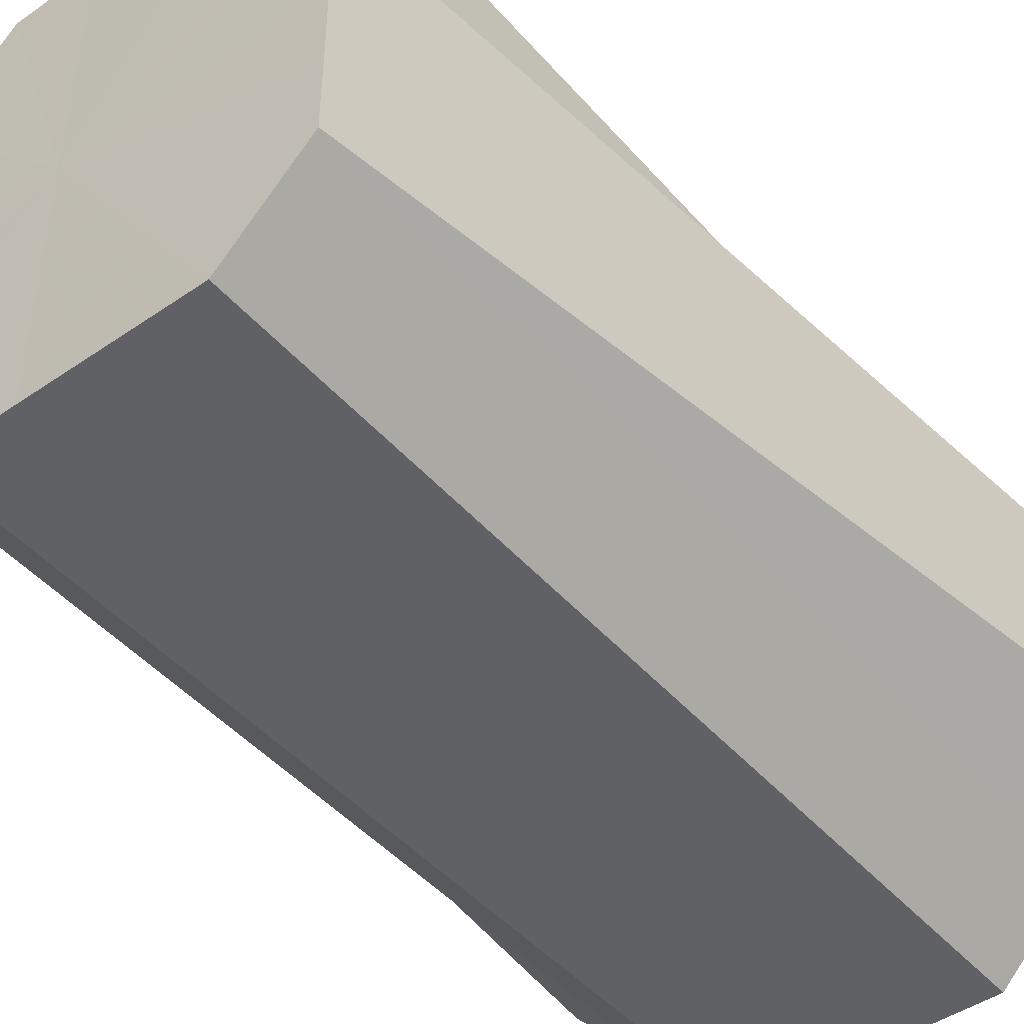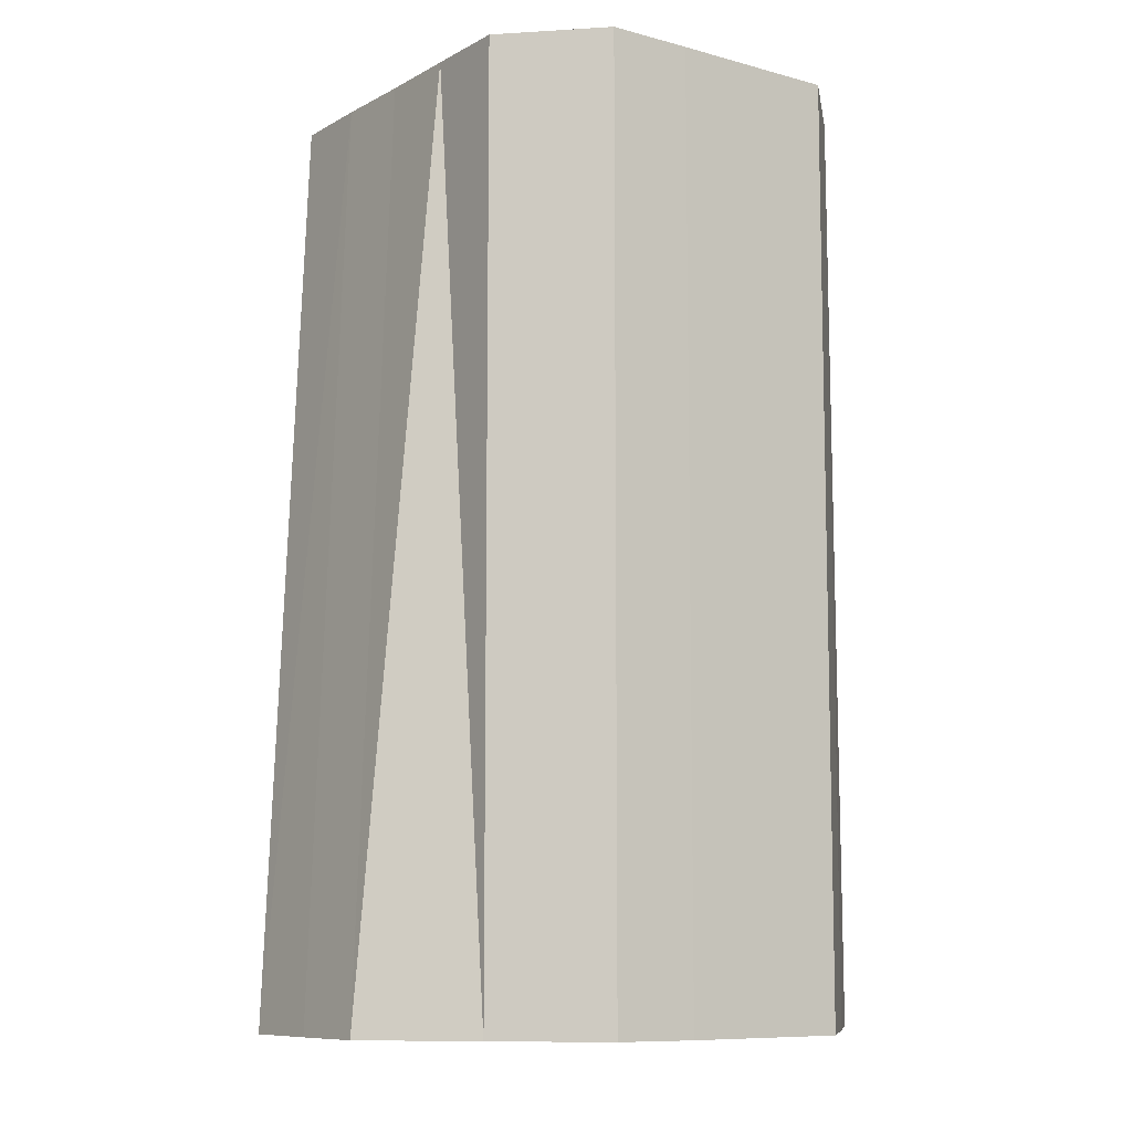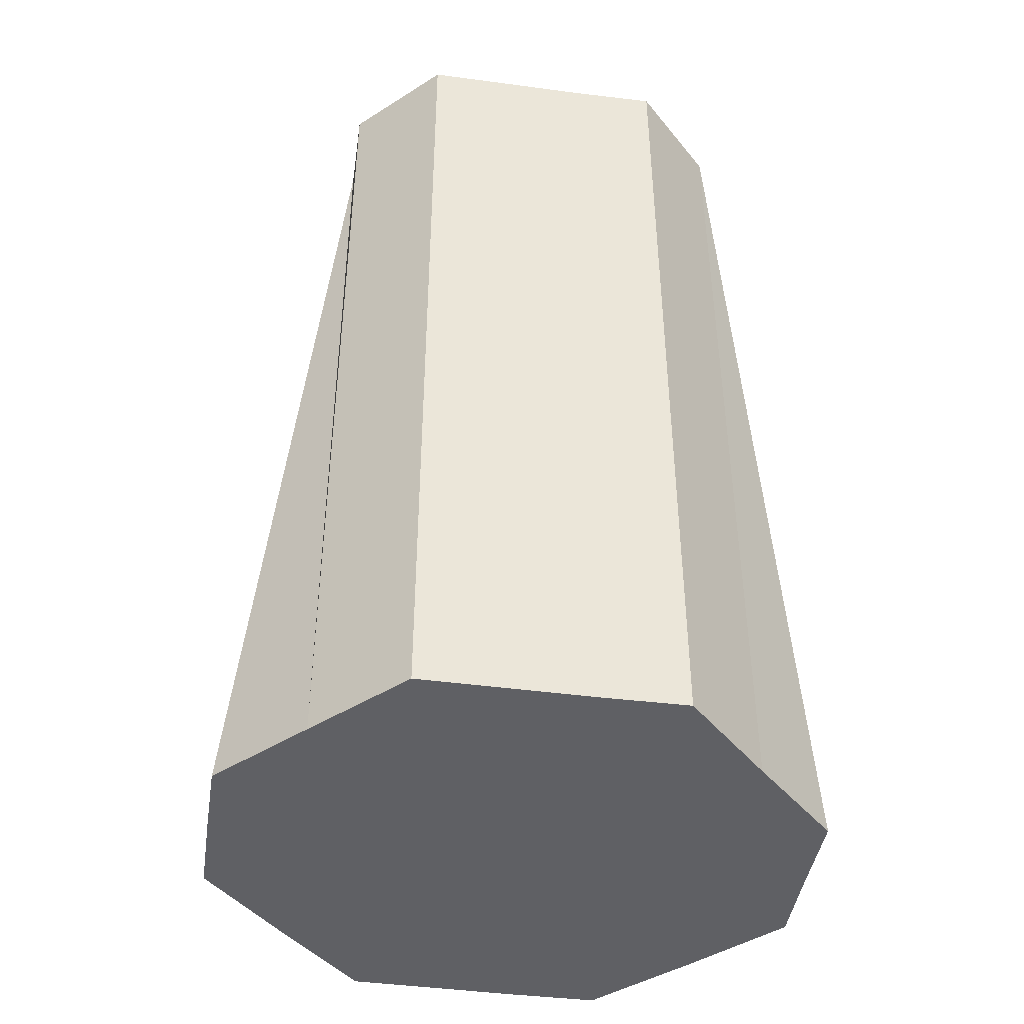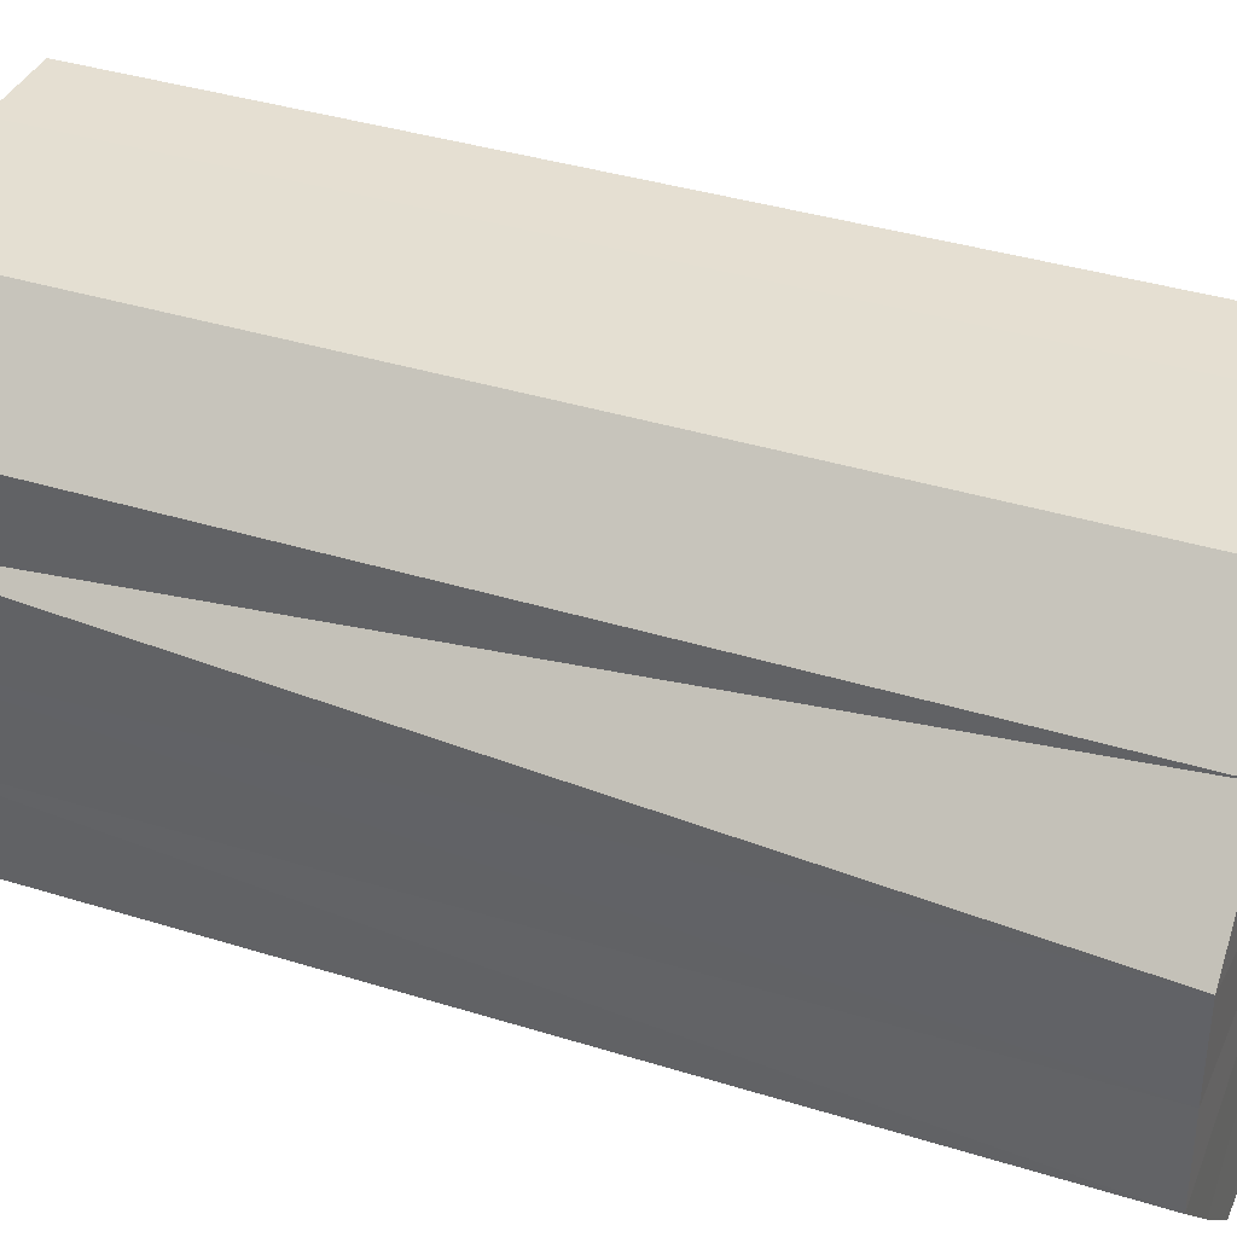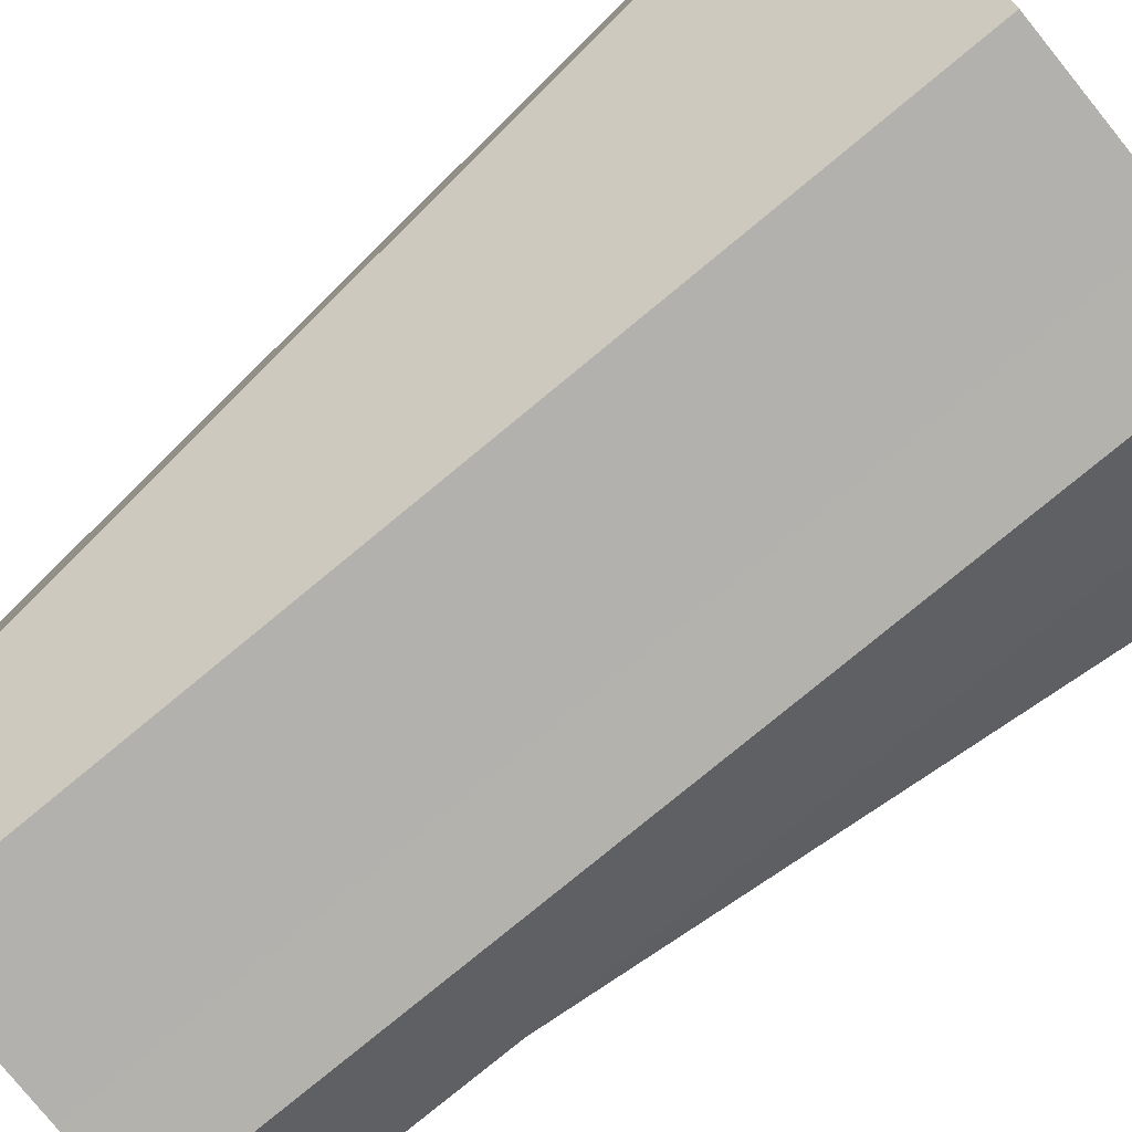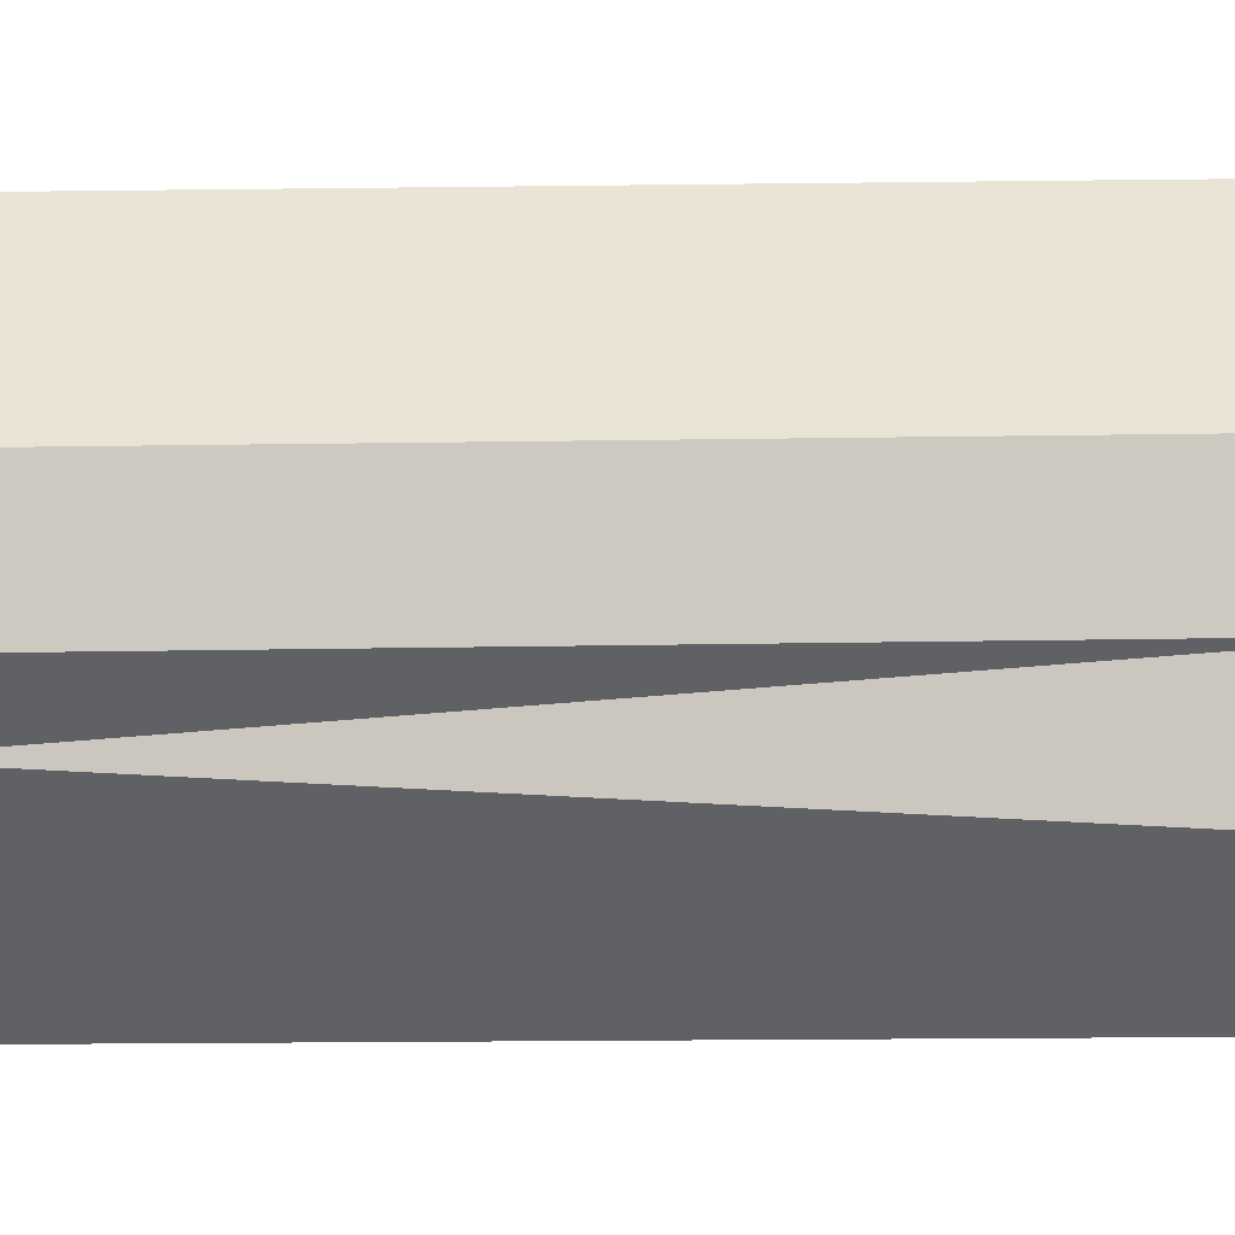
<metadata>
{"format":"obj","ext":"obj","renderer":"f3d","projection":"perspective","resolution":1024,"background":"white","views":[{"elev":-46.2,"azim":38.5,"up":"+Y"},{"elev":-9.2,"azim":-35.7,"up":"+Z"},{"elev":-44.0,"azim":171.4,"up":"+Z"},{"elev":37.3,"azim":111.9,"up":"+Y"},{"elev":-79.4,"azim":129.4,"up":"+Y"},{"elev":41.9,"azim":89.0,"up":"+Y"}]}
</metadata>
<code>
o 11177
v 2234 1857 7.36
v 2234 1857 7.36
v 2234 1857 7.47
v 2234 1857 7.36
v 2234 1857 7.47
v 2234 1857 7.36
v 2234 1857 7.47
v 2234 1857 7.36
v 2234 1857 7.47
v 2234 1857 7.36
v 2234 1857 7.47
v 2234 1857 7.36
v 2234 1857 7.47
v 2234 1857 7.36
v 2234 1857 7.47
v 2234 1857 7.36
v 2234 1857 7.47
v 2234 1857 7.36
v 2234 1857 7.47
v 2234 1857 7.36
v 2234 1857 7.47
v 2234 1857 7.36
v 2234 1857 7.47
v 2234 1857 7.36
v 2234 1857 7.47
v 2234 1857 7.36
v 2234 1857 7.47
v 2234 1857 7.36
v 2234 1857 7.47
v 2234 1857 7.36
v 2234 1857 7.47
v 2234 1857 7.47
v 2234 1857 7.36
v 2234 1857 7.47
v 2234 1857 7.47
v 2234 1857 7.36
v 2234 1857 7.47
v 2234 1857 7.36
v 2234 1857 7.47
v 2234 1857 7.36
v 2234 1857 7.47
v 2234 1857 7.36
v 2234 1857 7.47
v 2234 1857 7.36
v 2234 1857 7.47
v 2234 1857 7.36
v 2234 1857 7.47
v 2234 1857 7.36
v 2234 1857 7.47
v 2234 1857 7.36
v 2234 1857 7.47
v 2234 1857 7.36
v 2234 1857 7.47
v 2234 1857 7.36
v 2234 1857 7.47
v 2234 1857 7.36
v 2234 1857 7.47
v 2234 1857 7.36
v 2234 1857 7.47
v 2234 1857 7.36
v 2234 1857 7.47
v 2234 1857 7.36
v 2234 1857 7.47
v 2234 1857 7.36
v 2234 1857 7.36
v 2234 1857 7.36
v 2234 1857 7.36
v 2234 1857 7.36
v 2234 1857 7.36
v 2234 1857 7.36
v 2234 1857 7.36
v 2234 1857 7.36
v 2234 1857 7.36
v 2234 1857 7.36
v 2234 1857 7.36
v 2234 1857 7.36
v 2234 1857 7.36
v 2234 1857 7.36
v 2234 1857 7.36
v 2234 1857 7.36
v 2234 1857 7.36
v 2234 1857 7.47
v 2234 1857 7.47
v 2234 1857 7.47
v 2234 1857 7.47
v 2234 1857 7.47
v 2234 1857 7.47
v 2234 1857 7.47
v 2234 1857 7.47
v 2234 1857 7.47
v 2234 1857 7.47
v 2234 1857 7.47
v 2234 1857 7.47
v 2234 1857 7.47
v 2234 1857 7.47
v 2234 1857 7.47
v 2234 1857 7.47
v 2234 1857 7.47
f 1 2 3
f 2 4 5
f 6 1 7
f 4 8 9
f 10 6 11
f 8 12 13
f 14 10 15
f 12 16 17
f 18 14 19
f 16 20 21
f 22 18 23
f 20 24 25
f 26 22 27
f 24 28 29
f 30 26 31
f 28 30 32
f 33 34 35
f 36 37 34
f 38 35 39
f 40 41 37
f 42 43 41
f 44 39 45
f 46 47 43
f 48 49 47
f 50 45 51
f 52 53 49
f 54 55 53
f 56 51 57
f 58 59 55
f 60 61 59
f 62 57 63
f 64 63 61
f 65 66 67
f 67 66 68
f 69 66 65
f 68 66 70
f 71 66 69
f 70 66 72
f 73 66 71
f 72 66 74
f 75 66 73
f 74 66 76
f 77 66 75
f 76 66 78
f 79 66 77
f 78 66 80
f 81 66 79
f 80 66 81
f 82 83 84
f 83 85 84
f 86 82 84
f 85 87 84
f 88 86 84
f 87 89 84
f 90 88 84
f 89 91 84
f 92 90 84
f 91 93 84
f 94 92 84
f 93 95 84
f 96 94 84
f 95 97 84
f 98 96 84
f 97 98 84

</code>
